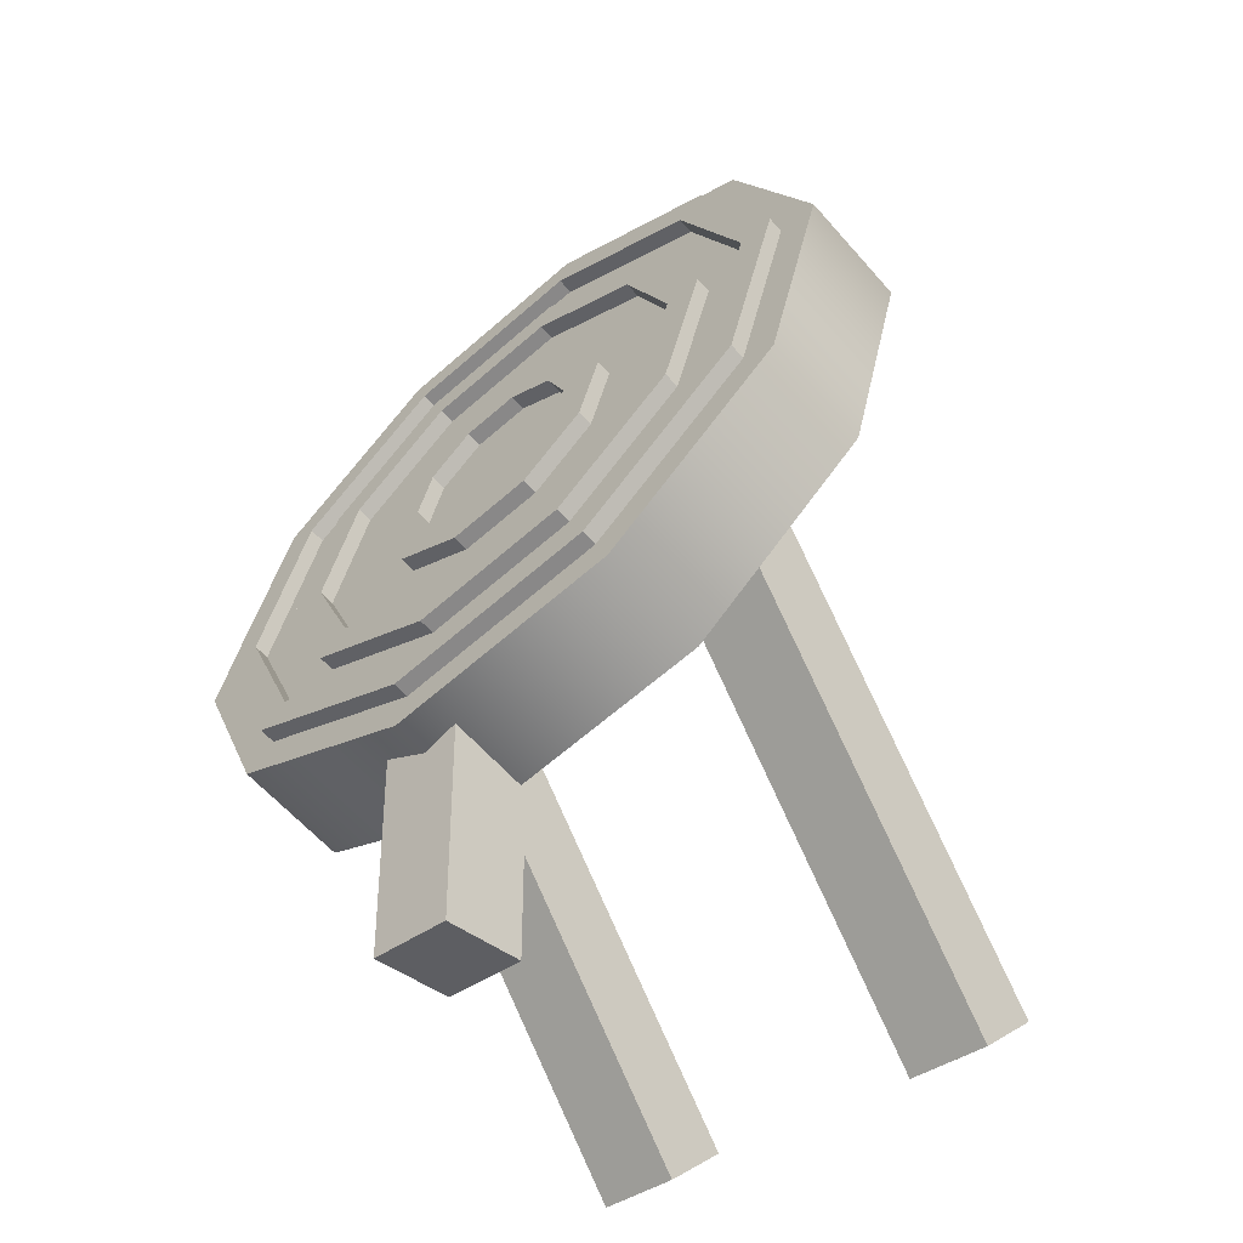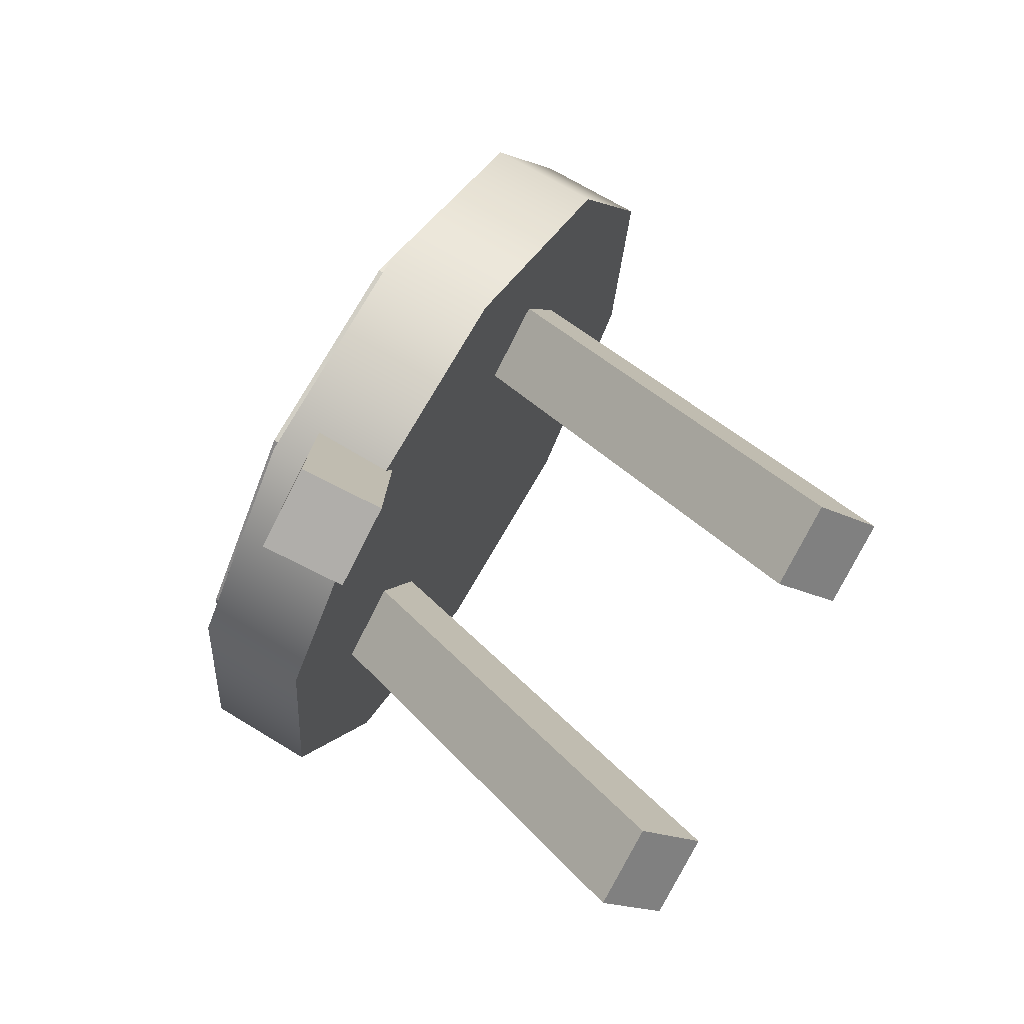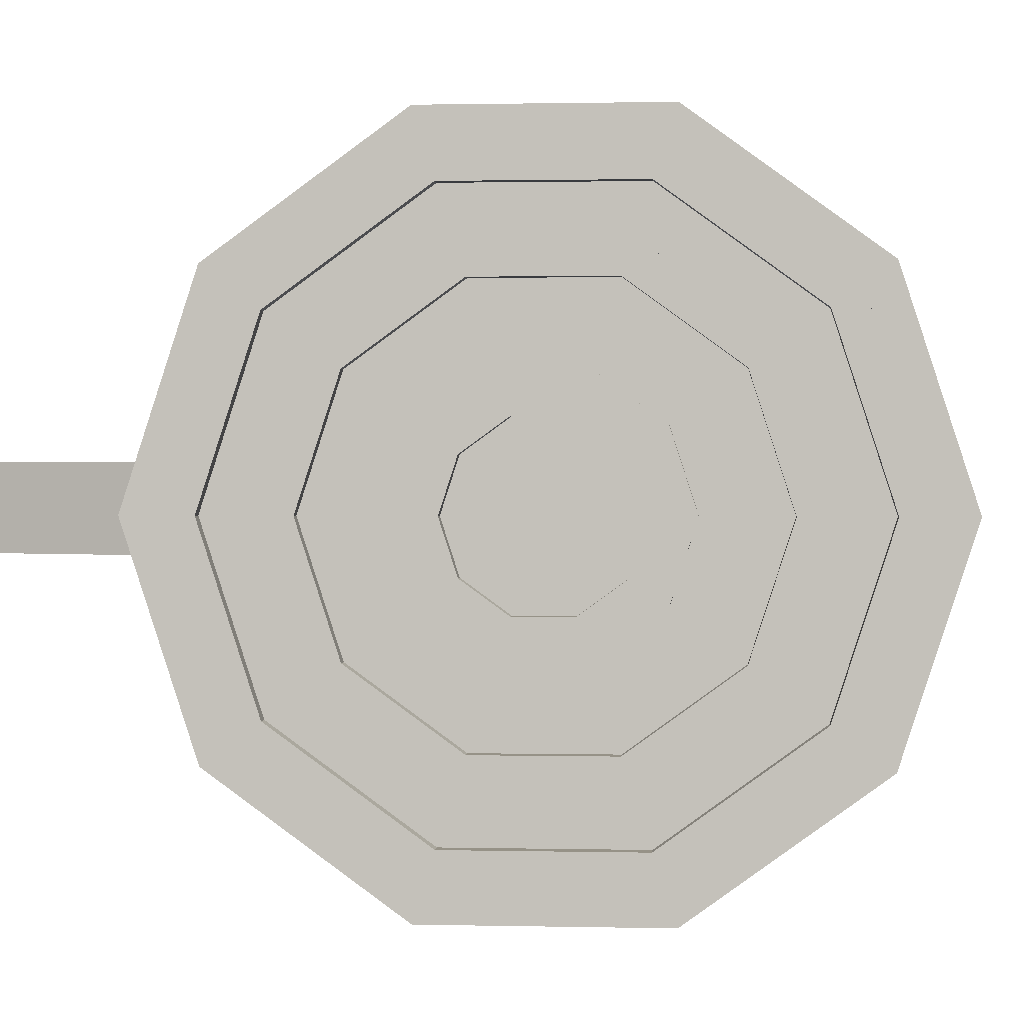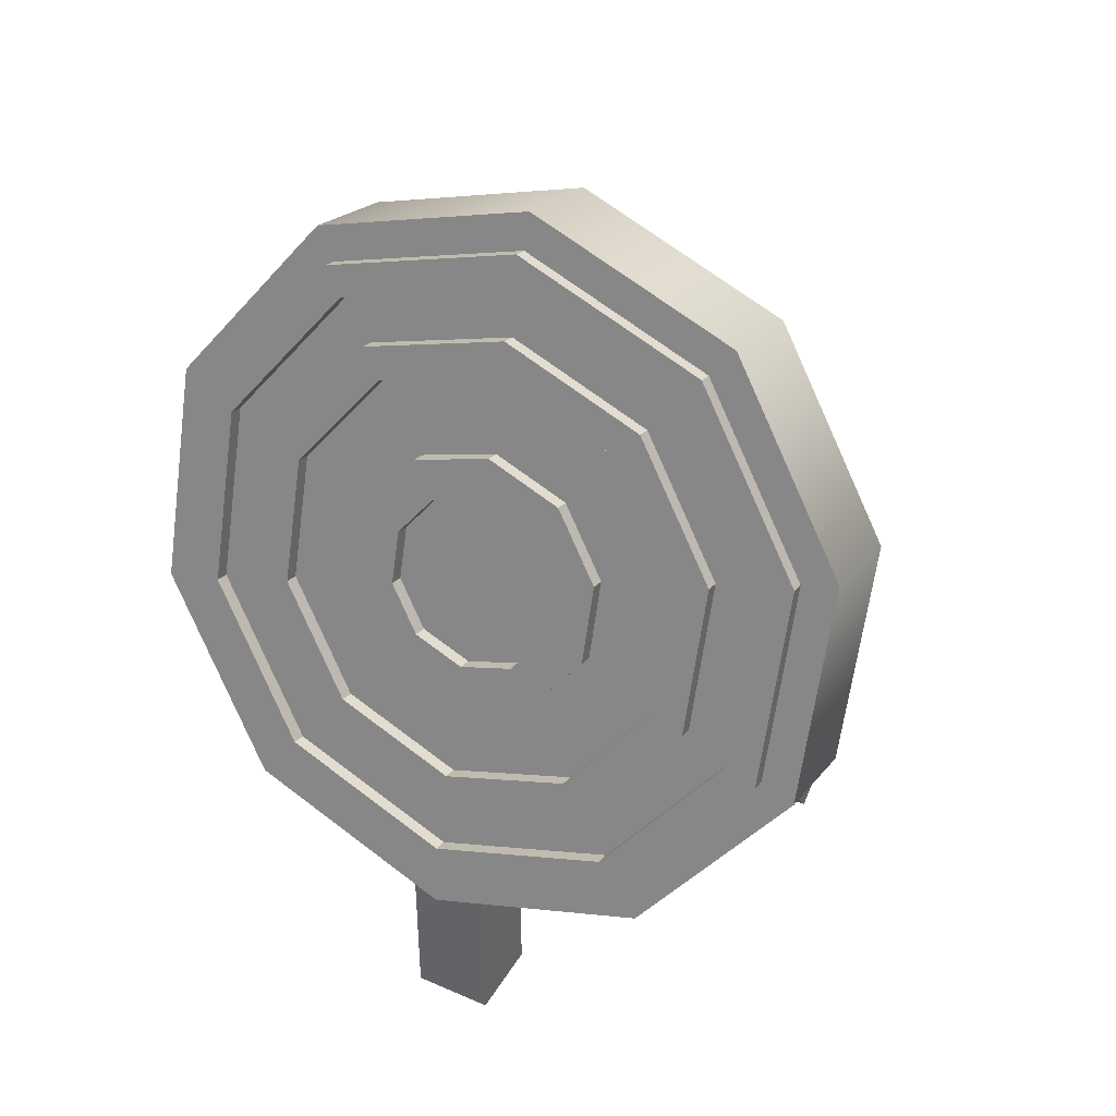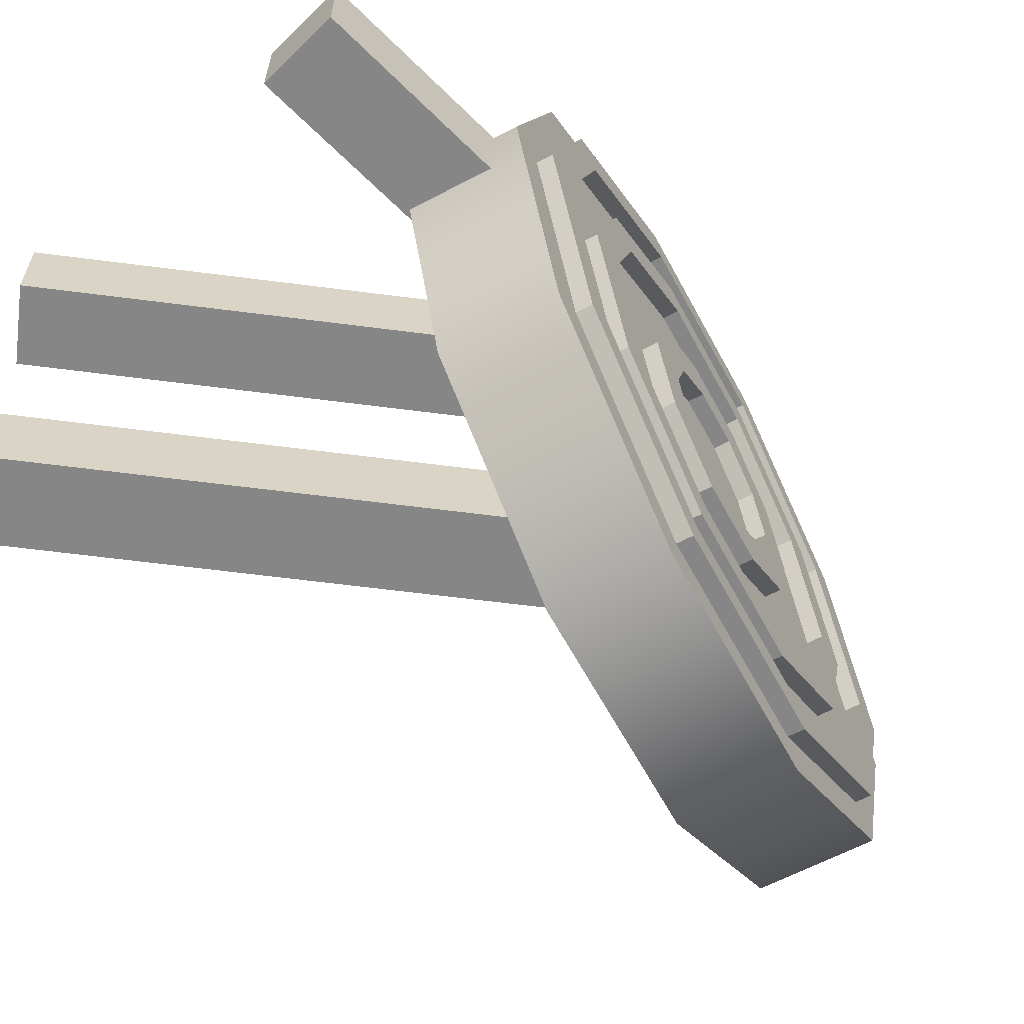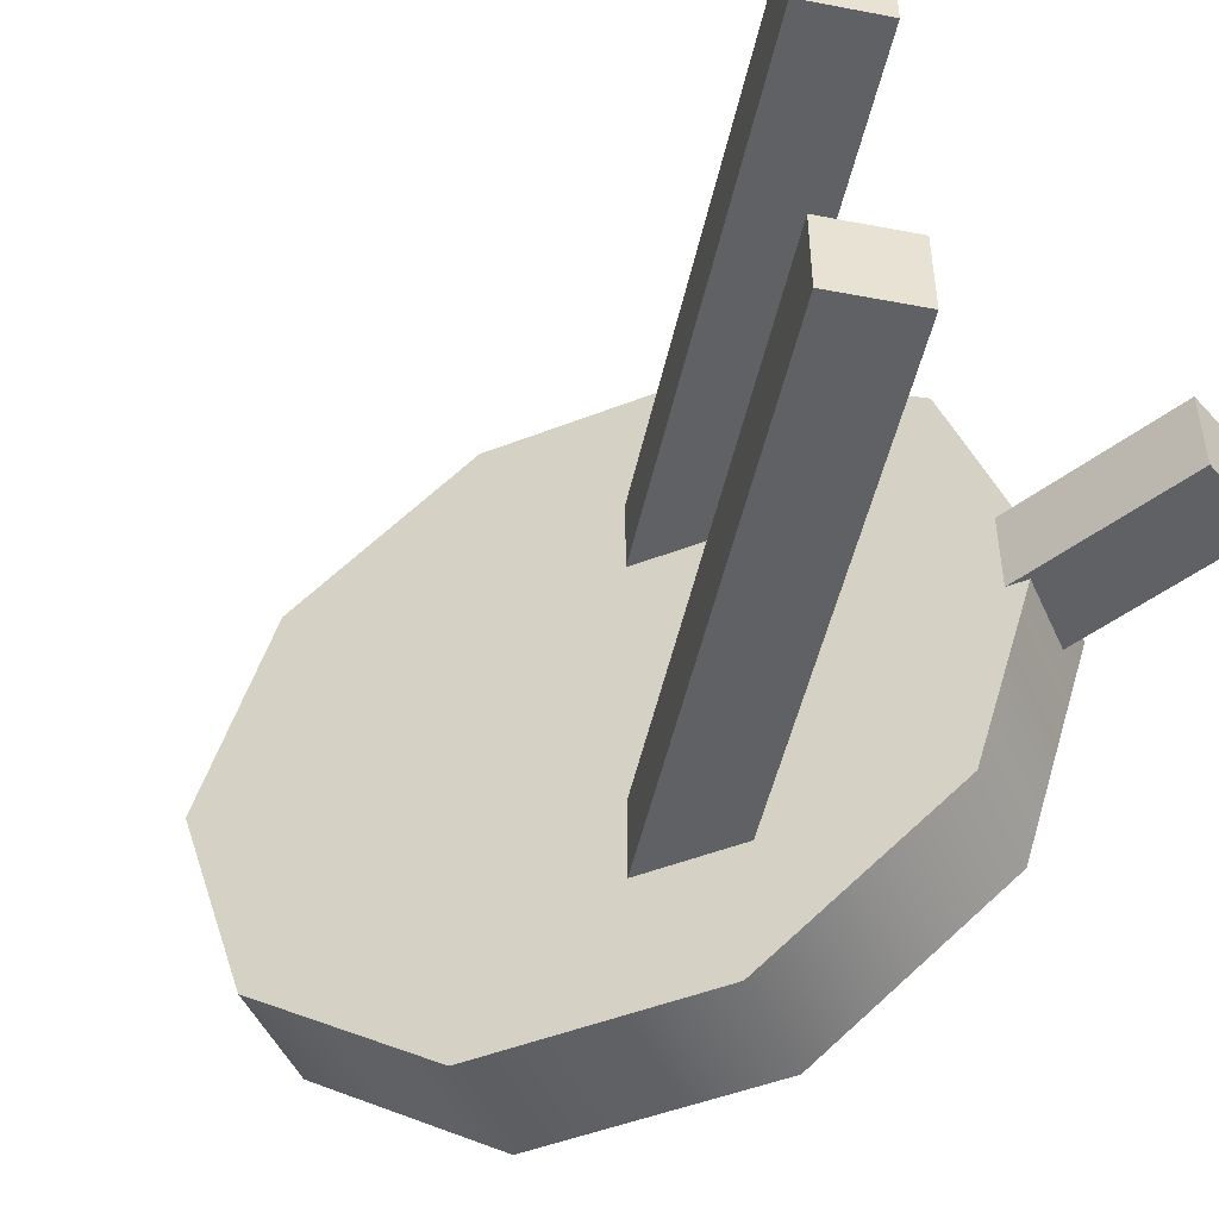
<metadata>
{"format":"obj","ext":"obj","renderer":"f3d","projection":"perspective","resolution":1024,"background":"white","views":[{"elev":-38.5,"azim":133.3,"up":"+Y"},{"elev":-77.7,"azim":153.0,"up":"+Y"},{"elev":1.1,"azim":111.3,"up":"+Z"},{"elev":40.1,"azim":118.1,"up":"+Y"},{"elev":-62.2,"azim":44.9,"up":"+Z"},{"elev":-48.5,"azim":-49.7,"up":"+Z"}]}
</metadata>
<code>
g default
v -7.683 0.7579 3.796
v -6.7 -0 3.796
v -2.511 7.465 3.796
v -1.528 6.707 3.796
v -2.511 7.465 2.555
v -1.528 6.707 2.555
v -7.683 0.7579 2.555
v -6.7 -0 2.555
v -7.683 0.7579 -1.563
v -6.7 -0 -1.563
v -2.511 7.465 -1.563
v -1.528 6.707 -1.563
v -2.511 7.465 -2.805
v -1.528 6.707 -2.805
v -7.683 0.7579 -2.805
v -6.7 -0 -2.805
v -1.241 0 1.241
v 0 0 1.241
v -1.241 3.093 1.241
v 0 3.093 1.241
v -1.241 3.093 0
v 0 3.093 0
v -1.241 0 0
v 0 0 0
v -1.411 3.362 -2.77
v -2.219 6.061 -4.817
v -3.217 9.397 -4.817
v -4.025 12.1 -2.77
v -4.334 13.13 0.5413
v -4.025 12.1 3.853
v -3.217 9.397 5.9
v -2.219 6.061 5.9
v -1.411 3.362 3.853
v -1.102 2.332 0.5413
v 0.1957 3.843 -2.77
v -0.6123 6.542 -4.817
v -1.611 9.878 -4.817
v -2.419 12.58 -2.77
v -2.728 13.61 0.5413
v -2.419 12.58 3.853
v -1.611 9.878 5.9
v -0.6123 6.542 5.9
v 0.1957 3.843 3.853
v 0.5043 2.813 0.5413
v -2.718 7.729 0.5413
v -1.112 8.21 0.5413
v -2.288 12.14 3.522
v -1.561 9.711 5.364
v -0.6623 6.709 5.364
v 0.06492 4.28 3.522
v 0.3427 3.352 0.5413
v 0.06492 4.28 -2.439
v -0.6623 6.709 -4.281
v -1.561 9.711 -4.281
v -2.288 12.14 -2.439
v -2.566 13.07 0.5413
v -2.171 11.75 3.224
v -1.516 9.561 4.882
v -0.7072 6.859 4.882
v -0.05274 4.673 3.224
v 0.1972 3.838 0.5413
v -0.05274 4.673 -2.141
v -0.7072 6.859 -3.799
v -1.516 9.561 -3.799
v -2.171 11.75 -2.141
v -2.421 12.58 0.5413
v -1.429 9.271 1.346
v -1.233 8.615 1.843
v -0.9903 7.805 1.843
v -0.794 7.149 1.346
v -0.719 6.898 0.5413
v -0.794 7.149 -0.2634
v -0.9903 7.805 -0.7608
v -1.233 8.615 -0.7608
v -1.429 9.271 -0.2634
v -1.504 9.522 0.5413
v -1.578 9.766 1.722
v -1.29 8.804 2.451
v -0.9337 7.616 2.451
v -0.6457 6.654 1.722
v -0.5358 6.286 0.5413
v -0.6457 6.654 -0.639
v -0.9337 7.616 -1.368
v -1.29 8.804 -1.368
v -1.578 9.766 -0.639
v -1.688 10.13 0.5413
v -1.993 11.15 2.773
v -1.448 9.334 4.152
v -0.7751 7.086 4.152
v -0.2306 5.267 2.773
v -0.02266 4.573 0.5413
v -0.2306 5.267 -1.69
v -0.7751 7.086 -3.07
v -1.448 9.334 -3.07
v -1.993 11.15 -1.69
v -2.201 11.85 0.5413
v -1.868 10.74 2.458
v -1.401 9.175 3.642
v -0.8227 7.245 3.642
v -0.3552 5.683 2.458
v -0.1766 5.087 0.5413
v -0.3552 5.683 -1.375
v -0.8227 7.245 -2.559
v -1.401 9.175 -2.559
v -1.868 10.74 -1.375
v -2.047 11.33 0.5413
v -1.946 11.81 3.224
v -1.291 9.628 4.882
v -2.063 12.21 3.522
v -1.336 9.778 5.364
v -0.4824 6.926 4.882
v -0.4374 6.776 5.364
v 0.1721 4.74 3.224
v 0.2898 4.347 3.522
v 0.4221 3.905 0.5413
v 0.5675 3.42 0.5413
v 0.1721 4.74 -2.141
v 0.2898 4.347 -2.439
v -0.4824 6.926 -3.799
v -0.4374 6.776 -4.281
v -1.291 9.628 -3.799
v -1.336 9.778 -4.281
v -1.946 11.81 -2.141
v -2.063 12.21 -2.439
v -2.196 12.65 0.5413
v -2.341 13.13 0.5413
v -1.205 9.338 1.346
v -1.008 8.683 1.843
v -1.353 9.834 1.722
v -1.065 8.872 2.451
v -0.7655 7.872 1.843
v -0.7089 7.683 2.451
v -0.5692 7.216 1.346
v -0.4209 6.721 1.722
v -0.4942 6.966 0.5413
v -0.3109 6.354 0.5413
v -0.5692 7.216 -0.2634
v -0.4209 6.721 -0.639
v -0.7655 7.872 -0.7608
v -0.7089 7.683 -1.368
v -1.008 8.683 -0.7608
v -1.065 8.872 -1.368
v -1.205 9.338 -0.2634
v -1.353 9.834 -0.639
v -1.28 9.589 0.5413
v -1.463 10.2 0.5413
v -1.643 10.8 2.458
v -1.176 9.242 3.642
v -1.768 11.22 2.773
v -1.223 9.401 4.152
v -0.5979 7.312 3.642
v -0.5503 7.153 4.152
v -0.1303 5.751 2.458
v -0.005802 5.335 2.773
v 0.04825 5.154 0.5413
v 0.2022 4.64 0.5413
v -0.1303 5.751 -1.375
v -0.005801 5.335 -1.69
v -0.5979 7.312 -2.559
v -0.5503 7.153 -3.07
v -1.176 9.242 -2.559
v -1.223 9.401 -3.07
v -1.643 10.8 -1.375
v -1.768 11.22 -1.69
v -1.822 11.4 0.5413
v -1.976 11.91 0.5413
g Target_01_Prototype_GEO
f 1 2 4 3
f 3 4 6 5
f 5 6 8 7
f 7 8 2 1
f 2 8 6 4
f 7 1 3 5
f 9 10 12 11
f 11 12 14 13
f 13 14 16 15
f 15 16 10 9
f 10 16 14 12
f 15 9 11 13
f 17 18 20 19
f 19 20 22 21
f 21 22 24 23
f 23 24 18 17
f 18 24 22 20
f 23 17 19 21
f 35 25 26 36
f 36 26 27 37
f 37 27 28 38
f 38 28 29 39
f 39 29 30 40
f 40 30 31 41
f 41 31 32 42
f 42 32 33 43
f 43 33 34 44
f 44 34 25 35
f 26 25 45
f 27 26 45
f 28 27 45
f 29 28 45
f 30 29 45
f 31 30 45
f 32 31 45
f 33 32 45
f 34 33 45
f 25 34 45
f 46 72 73
f 46 73 74
f 46 74 75
f 46 75 76
f 46 76 67
f 46 67 68
f 46 68 69
f 46 69 70
f 46 70 71
f 46 71 72
f 48 47 40 41
f 49 48 41 42
f 50 49 42 43
f 51 50 43 44
f 52 51 44 35
f 53 52 35 36
f 54 53 36 37
f 55 54 37 38
f 56 55 38 39
f 47 56 39 40
f 108 107 109 110
f 111 108 110 112
f 113 111 112 114
f 115 113 114 116
f 117 115 116 118
f 119 117 118 120
f 121 119 120 122
f 123 121 122 124
f 125 123 124 126
f 107 125 126 109
f 128 127 129 130
f 131 128 130 132
f 133 131 132 134
f 135 133 134 136
f 137 135 136 138
f 139 137 138 140
f 141 139 140 142
f 143 141 142 144
f 145 143 144 146
f 127 145 146 129
f 78 77 97 98
f 79 78 98 99
f 80 79 99 100
f 81 80 100 101
f 82 81 101 102
f 83 82 102 103
f 84 83 103 104
f 85 84 104 105
f 86 85 105 106
f 77 86 106 97
f 88 87 57 58
f 89 88 58 59
f 90 89 59 60
f 91 90 60 61
f 92 91 61 62
f 93 92 62 63
f 94 93 63 64
f 95 94 64 65
f 96 95 65 66
f 87 96 66 57
f 148 147 149 150
f 151 148 150 152
f 153 151 152 154
f 155 153 154 156
f 157 155 156 158
f 159 157 158 160
f 161 159 160 162
f 163 161 162 164
f 165 163 164 166
f 147 165 166 149
f 58 57 107 108
f 47 48 110 109
f 59 58 108 111
f 48 49 112 110
f 60 59 111 113
f 49 50 114 112
f 61 60 113 115
f 50 51 116 114
f 62 61 115 117
f 51 52 118 116
f 63 62 117 119
f 52 53 120 118
f 64 63 119 121
f 53 54 122 120
f 65 64 121 123
f 54 55 124 122
f 66 65 123 125
f 55 56 126 124
f 57 66 125 107
f 56 47 109 126
f 68 67 127 128
f 77 78 130 129
f 69 68 128 131
f 78 79 132 130
f 70 69 131 133
f 79 80 134 132
f 71 70 133 135
f 80 81 136 134
f 72 71 135 137
f 81 82 138 136
f 73 72 137 139
f 82 83 140 138
f 74 73 139 141
f 83 84 142 140
f 75 74 141 143
f 84 85 144 142
f 76 75 143 145
f 85 86 146 144
f 67 76 145 127
f 86 77 129 146
f 98 97 147 148
f 87 88 150 149
f 99 98 148 151
f 88 89 152 150
f 100 99 151 153
f 89 90 154 152
f 101 100 153 155
f 90 91 156 154
f 102 101 155 157
f 91 92 158 156
f 103 102 157 159
f 92 93 160 158
f 104 103 159 161
f 93 94 162 160
f 105 104 161 163
f 94 95 164 162
f 106 105 163 165
f 95 96 166 164
f 97 106 165 147
f 96 87 149 166

</code>
